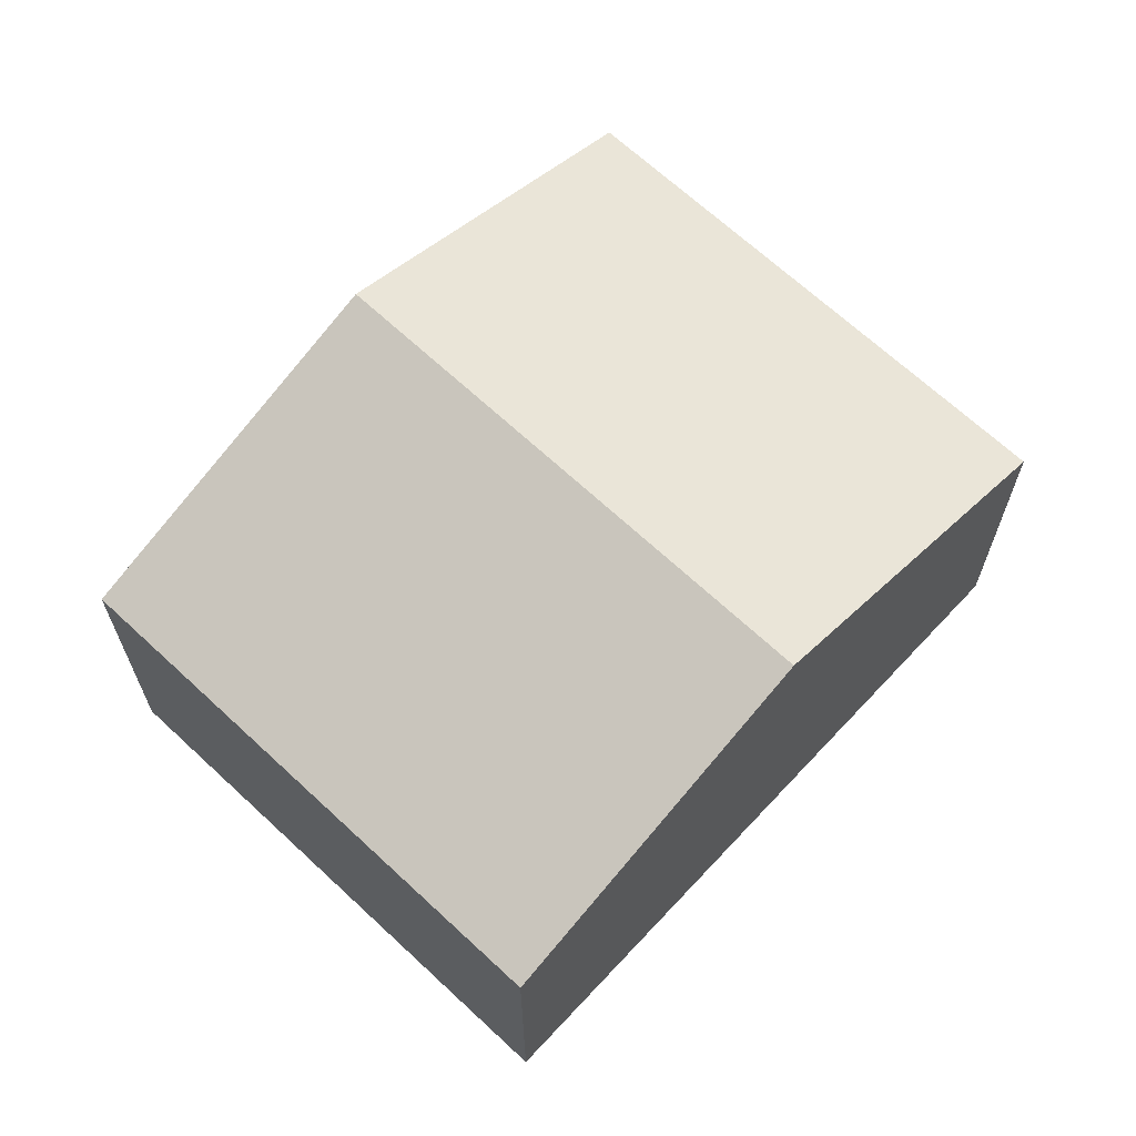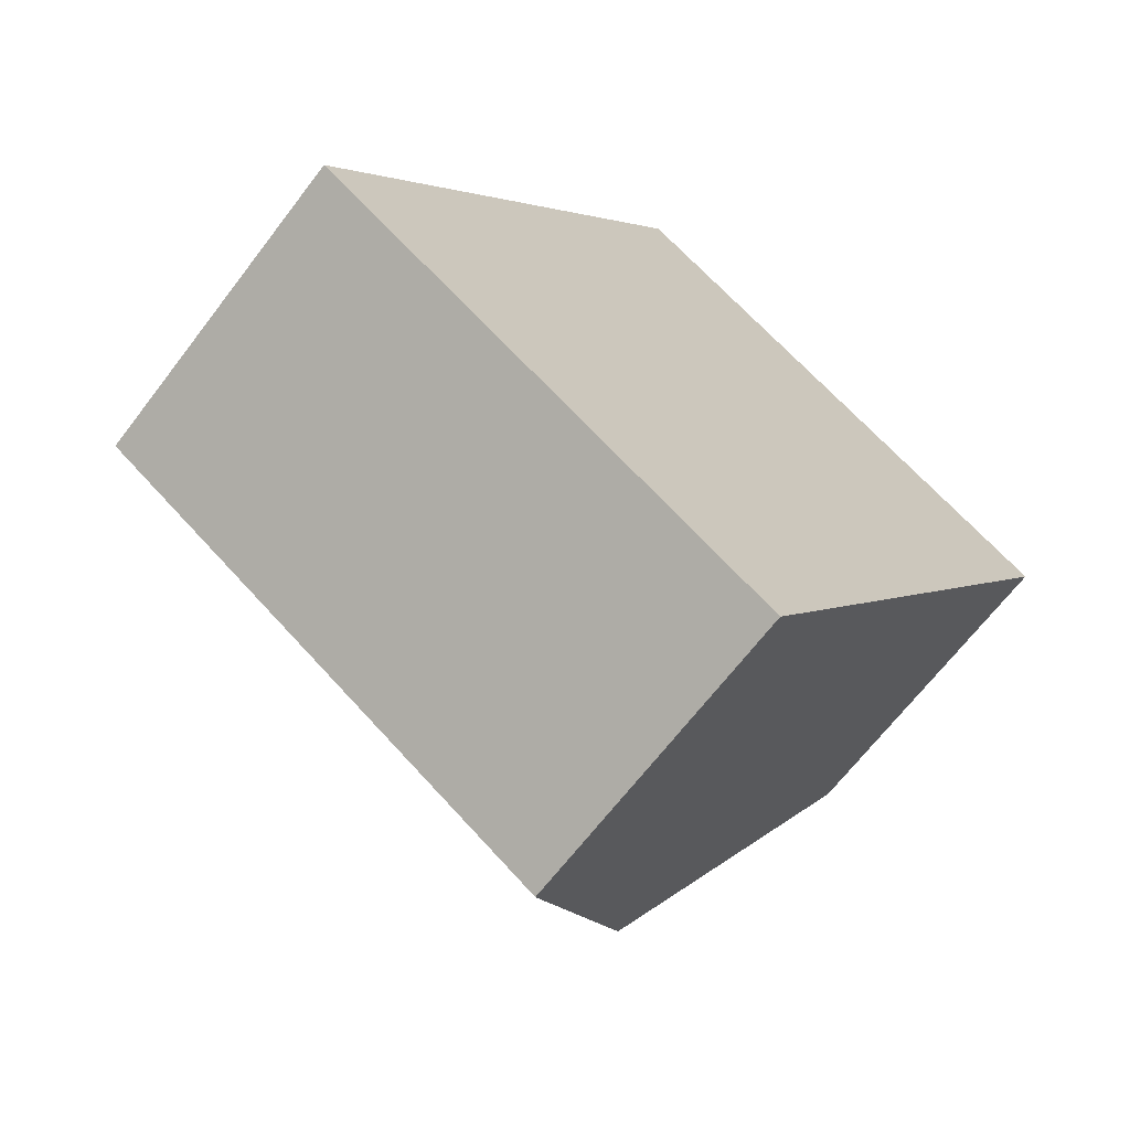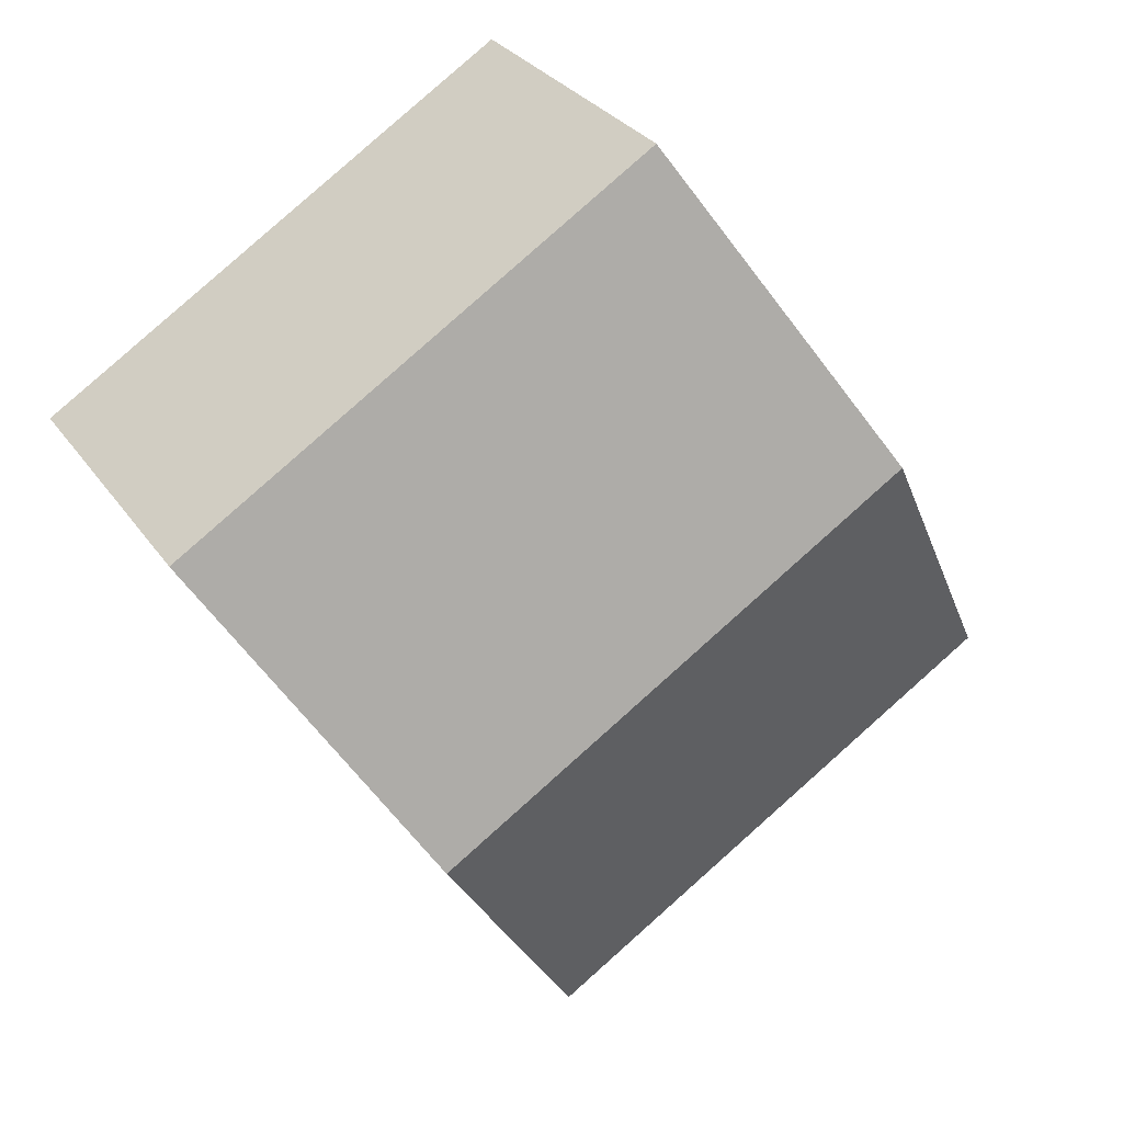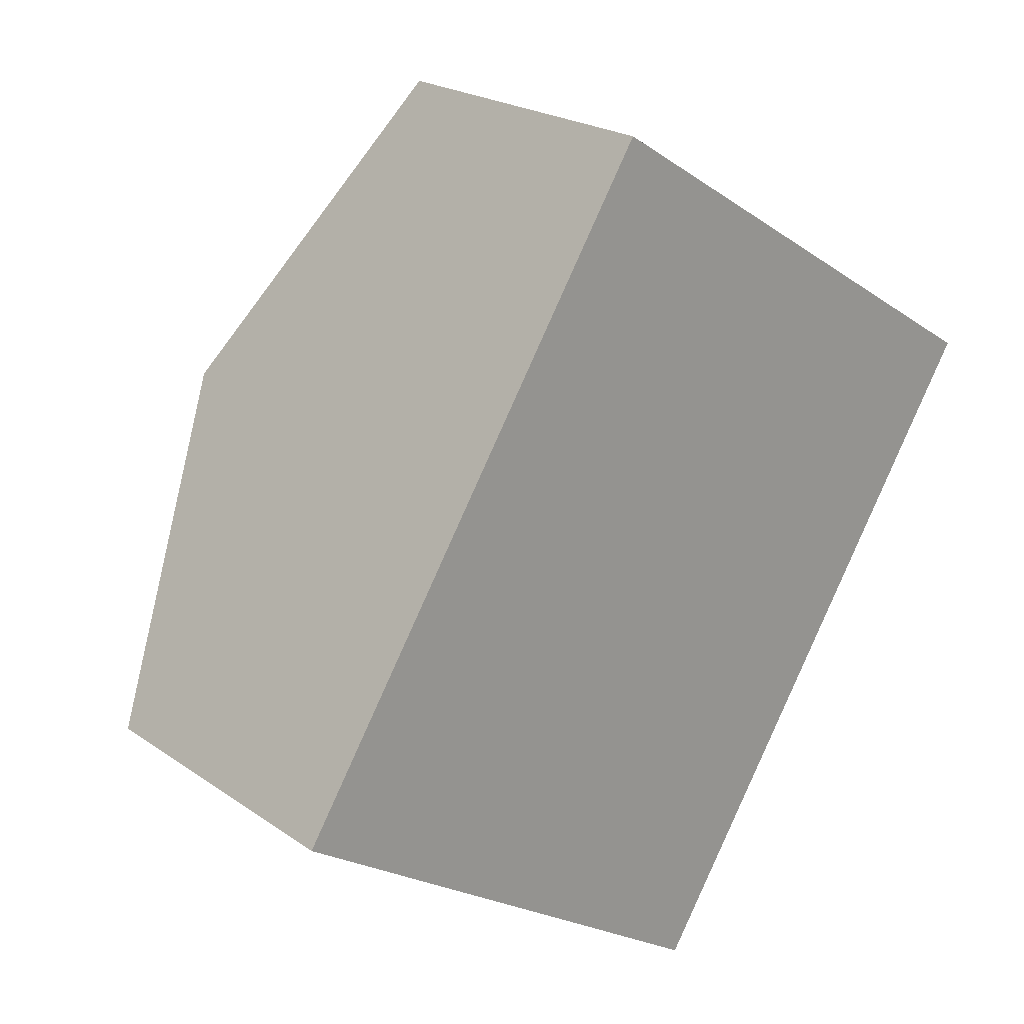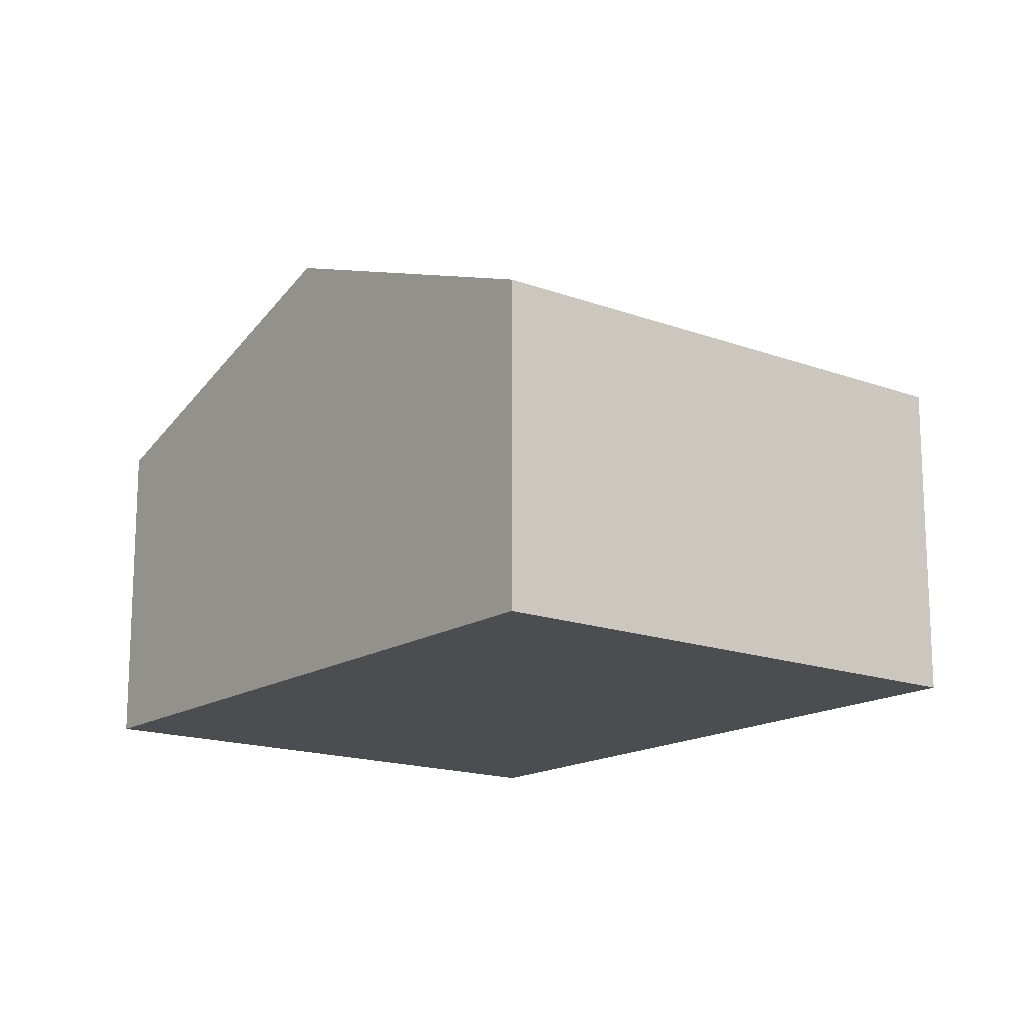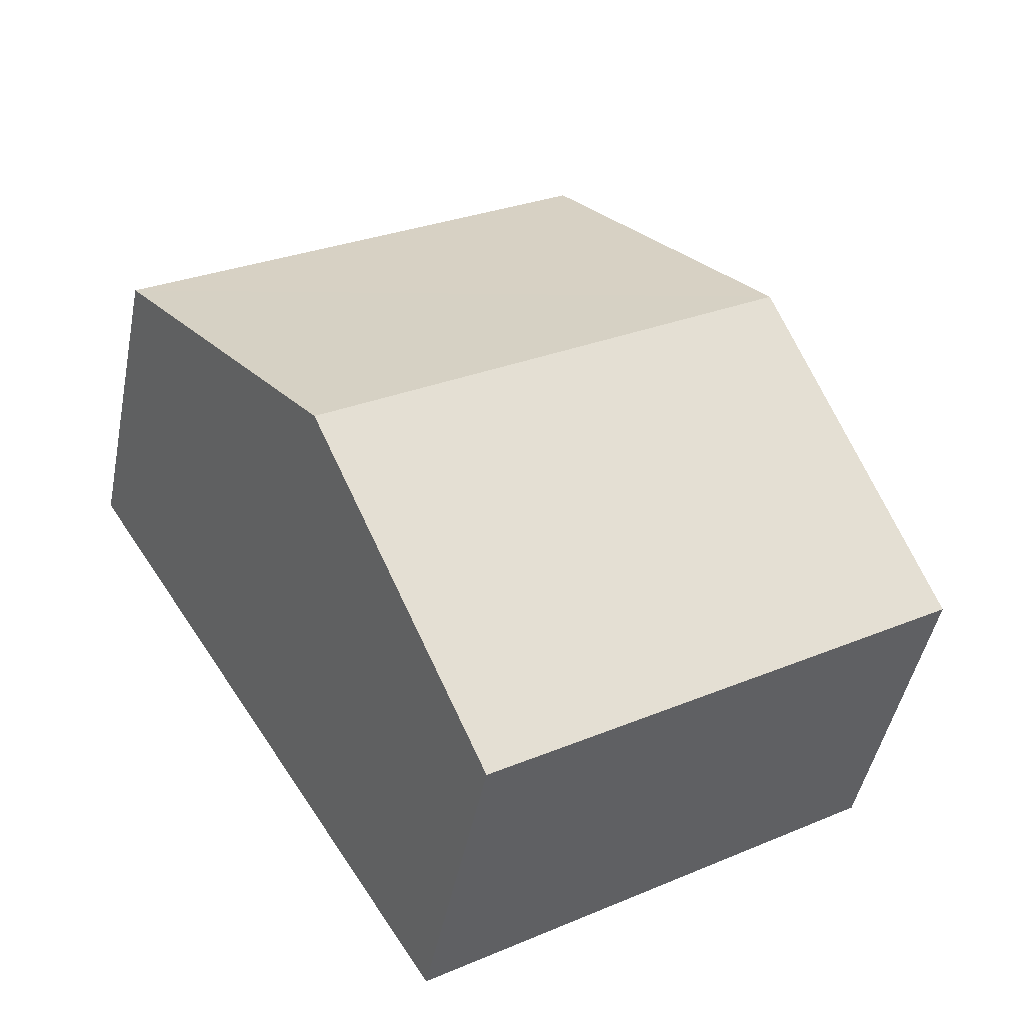
<metadata>
{"format":"obj","ext":"obj","renderer":"f3d","projection":"perspective","resolution":1024,"background":"white","views":[{"elev":67.1,"azim":75.4,"up":"+Y"},{"elev":-66.5,"azim":-37.3,"up":"+Z"},{"elev":29.5,"azim":152.2,"up":"+Z"},{"elev":22.0,"azim":-39.9,"up":"+Z"},{"elev":-16.1,"azim":-5.3,"up":"+Y"},{"elev":-46.6,"azim":168.8,"up":"+Z"}]}
</metadata>
<code>
v  18.48 6.919 6.735
v  4.162 9.688 6.579
v  8.325 6.919 13.16
v  14.32 9.688 0.156
v  0 6.919 4.237e-16
v  10.15 6.919 -6.424
v  0 0 0
v  4.162 -4.028e-16 6.579
v  8.325 -8.058e-16 13.16
v  18.48 -4.124e-16 6.735
v  14.32 -9.552e-18 0.156
v  10.15 3.934e-16 -6.424
g defaultobject
f 1 2 3
f 2 1 4
f 5 4 6
f 4 5 2
f 7 2 5
f 2 7 3
f 3 7 8
f 3 8 9
f 9 1 3
f 1 9 10
f 10 4 1
f 4 10 6
f 6 10 11
f 6 11 12
f 12 5 6
f 5 12 7
f 8 10 9
f 10 8 7
f 10 7 11
f 11 7 12

</code>
